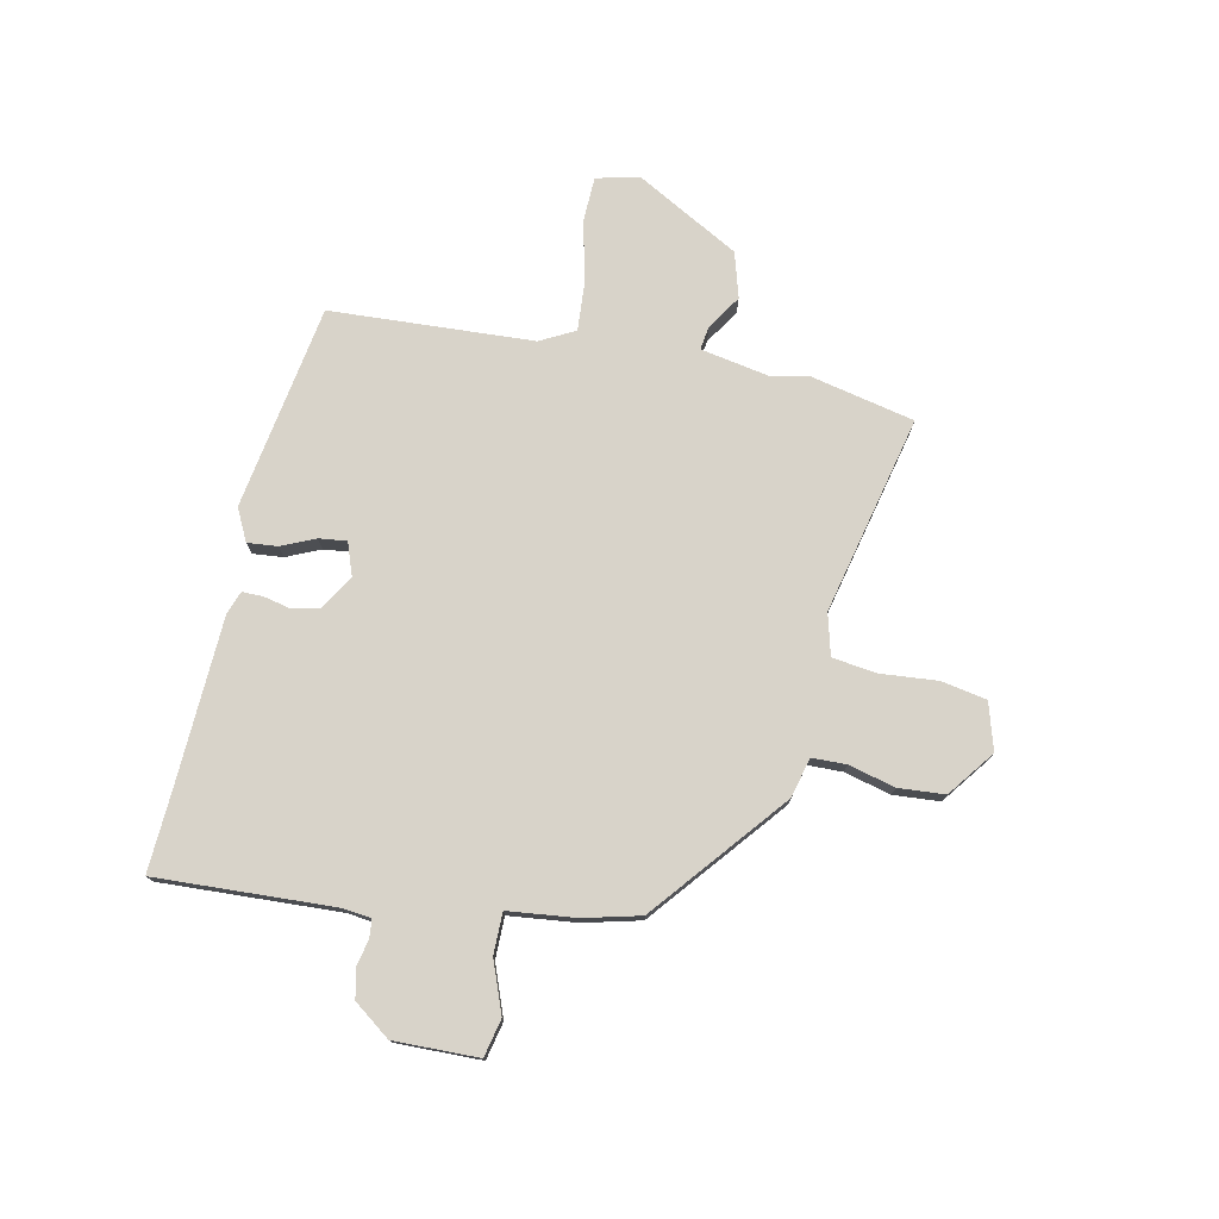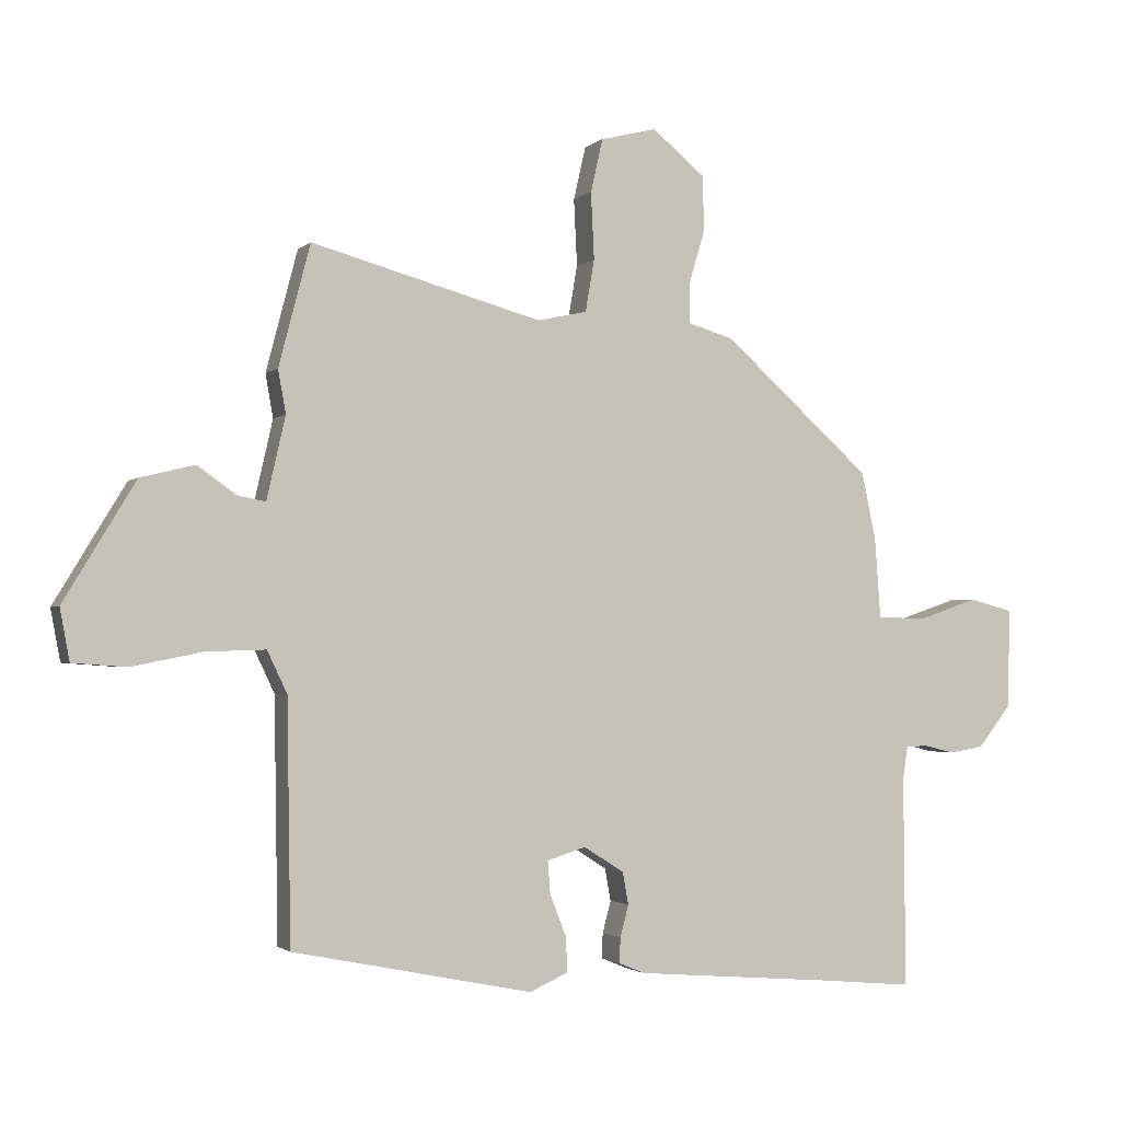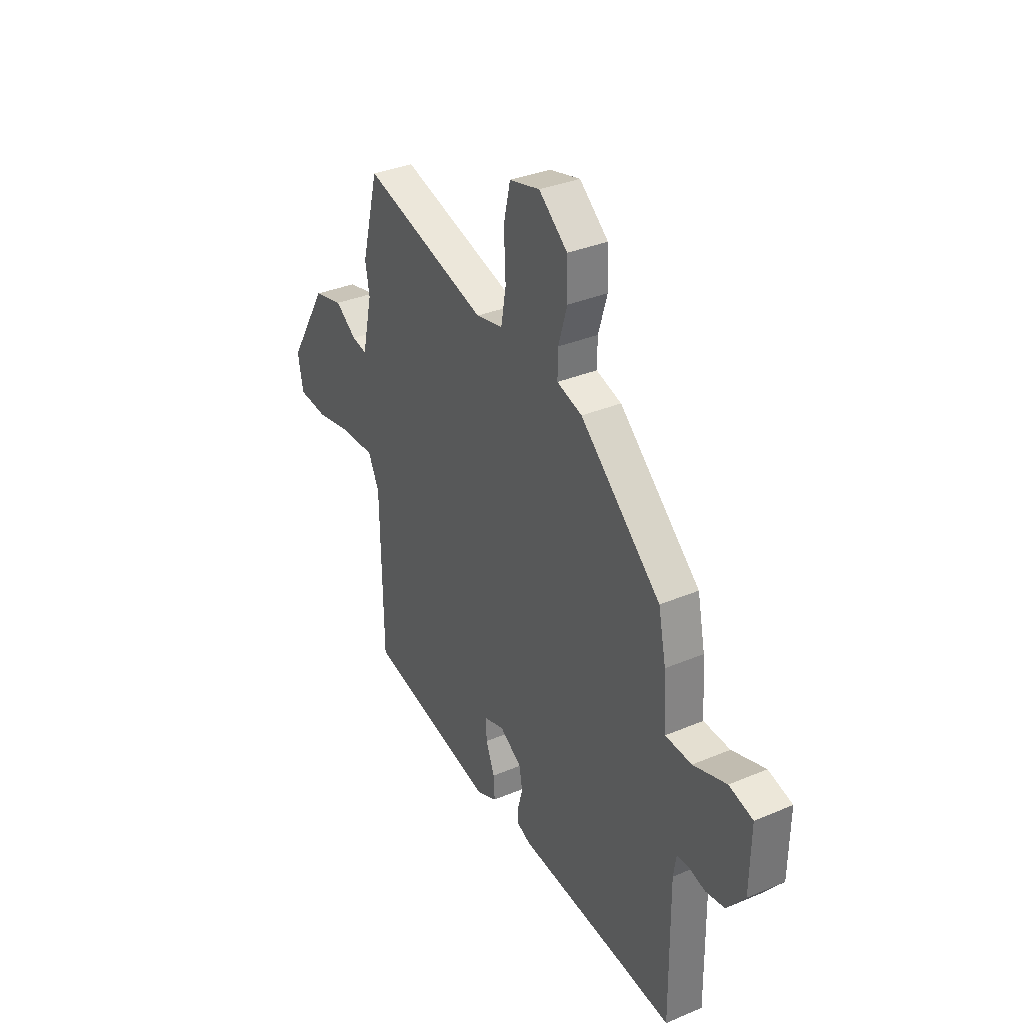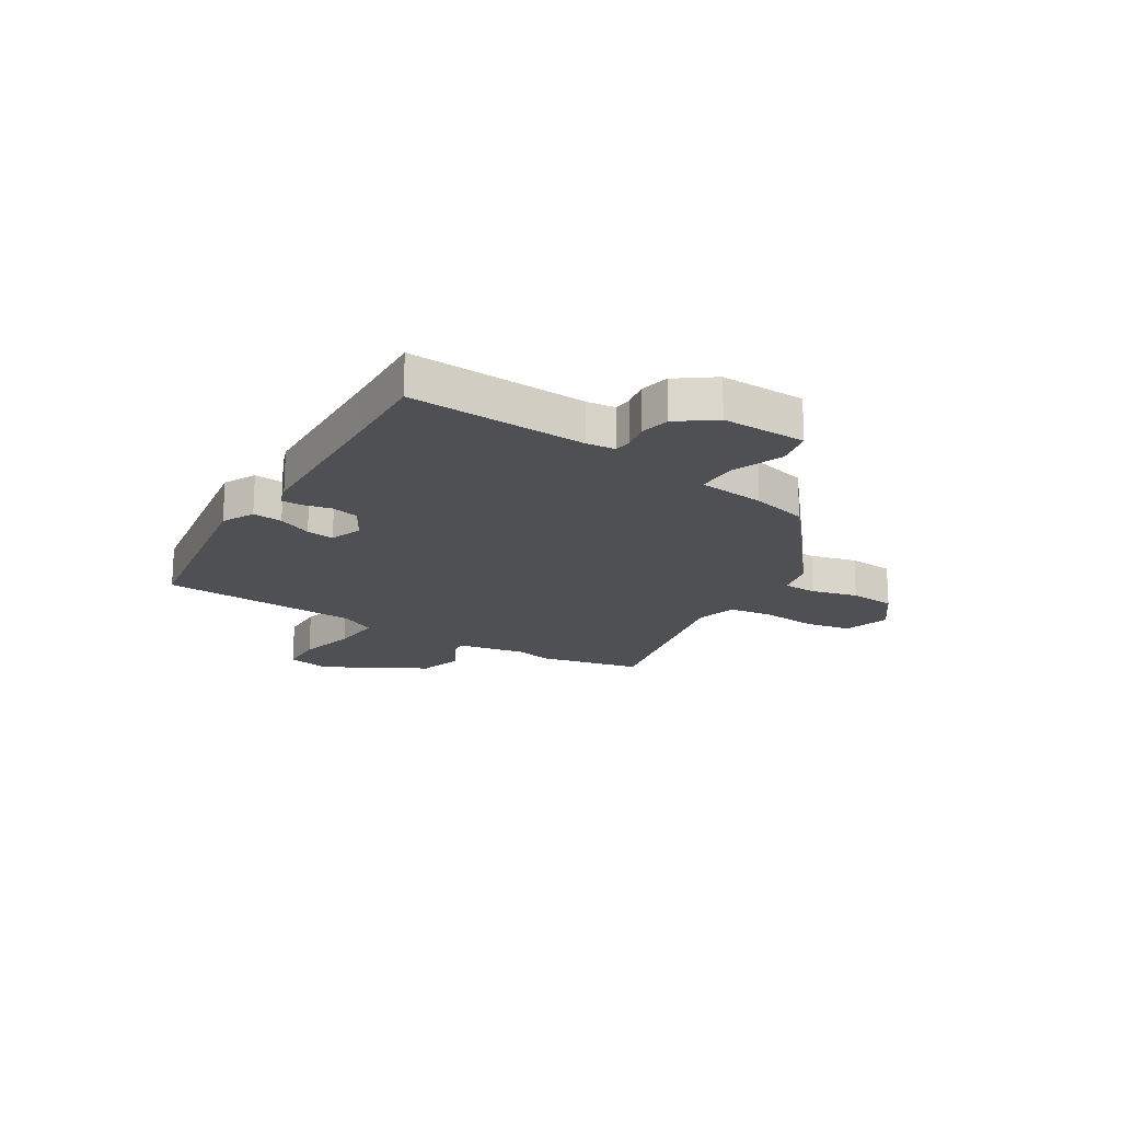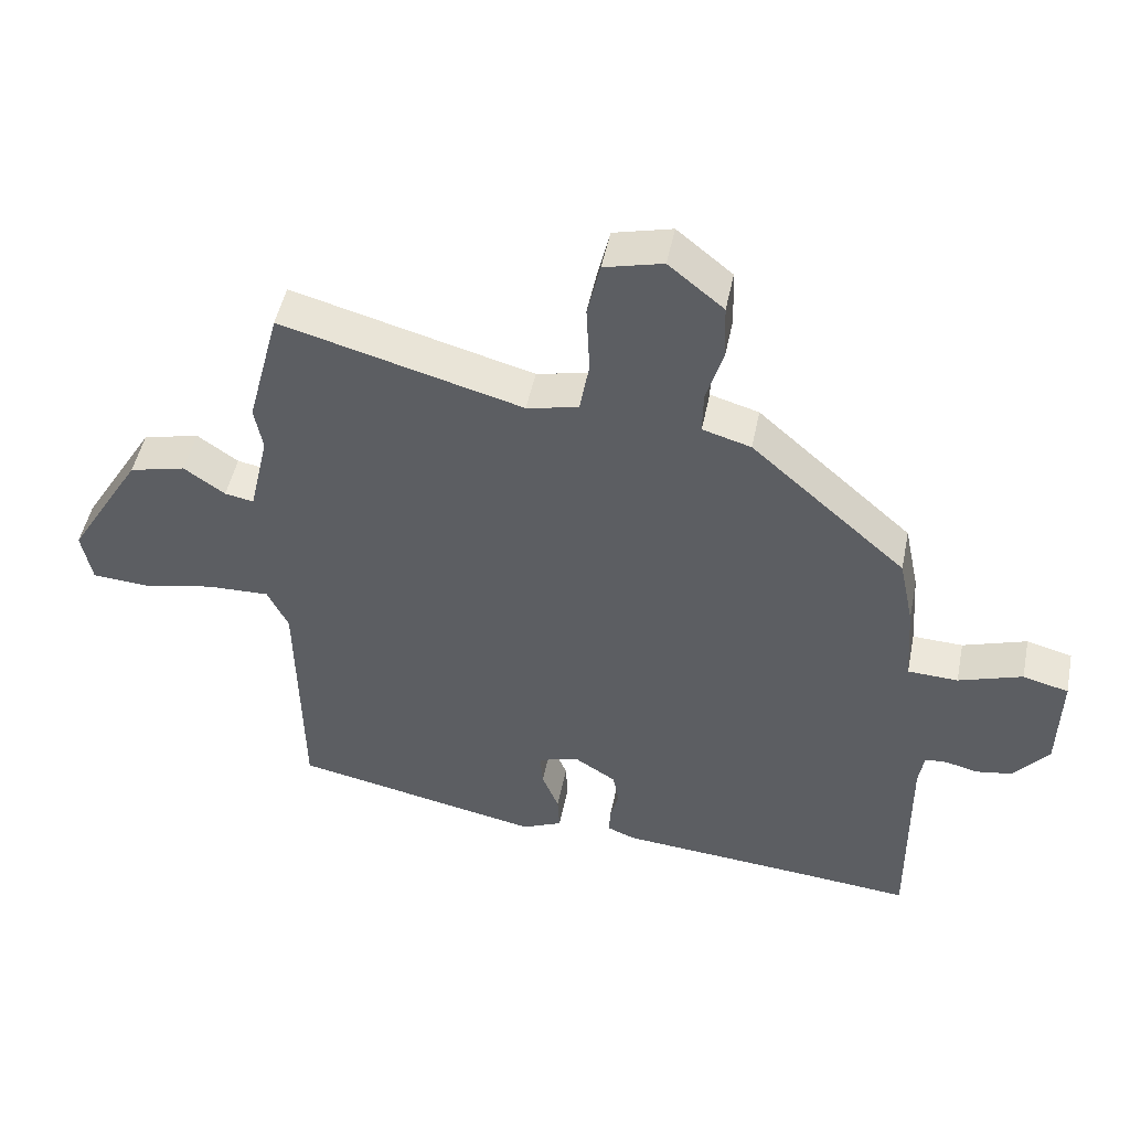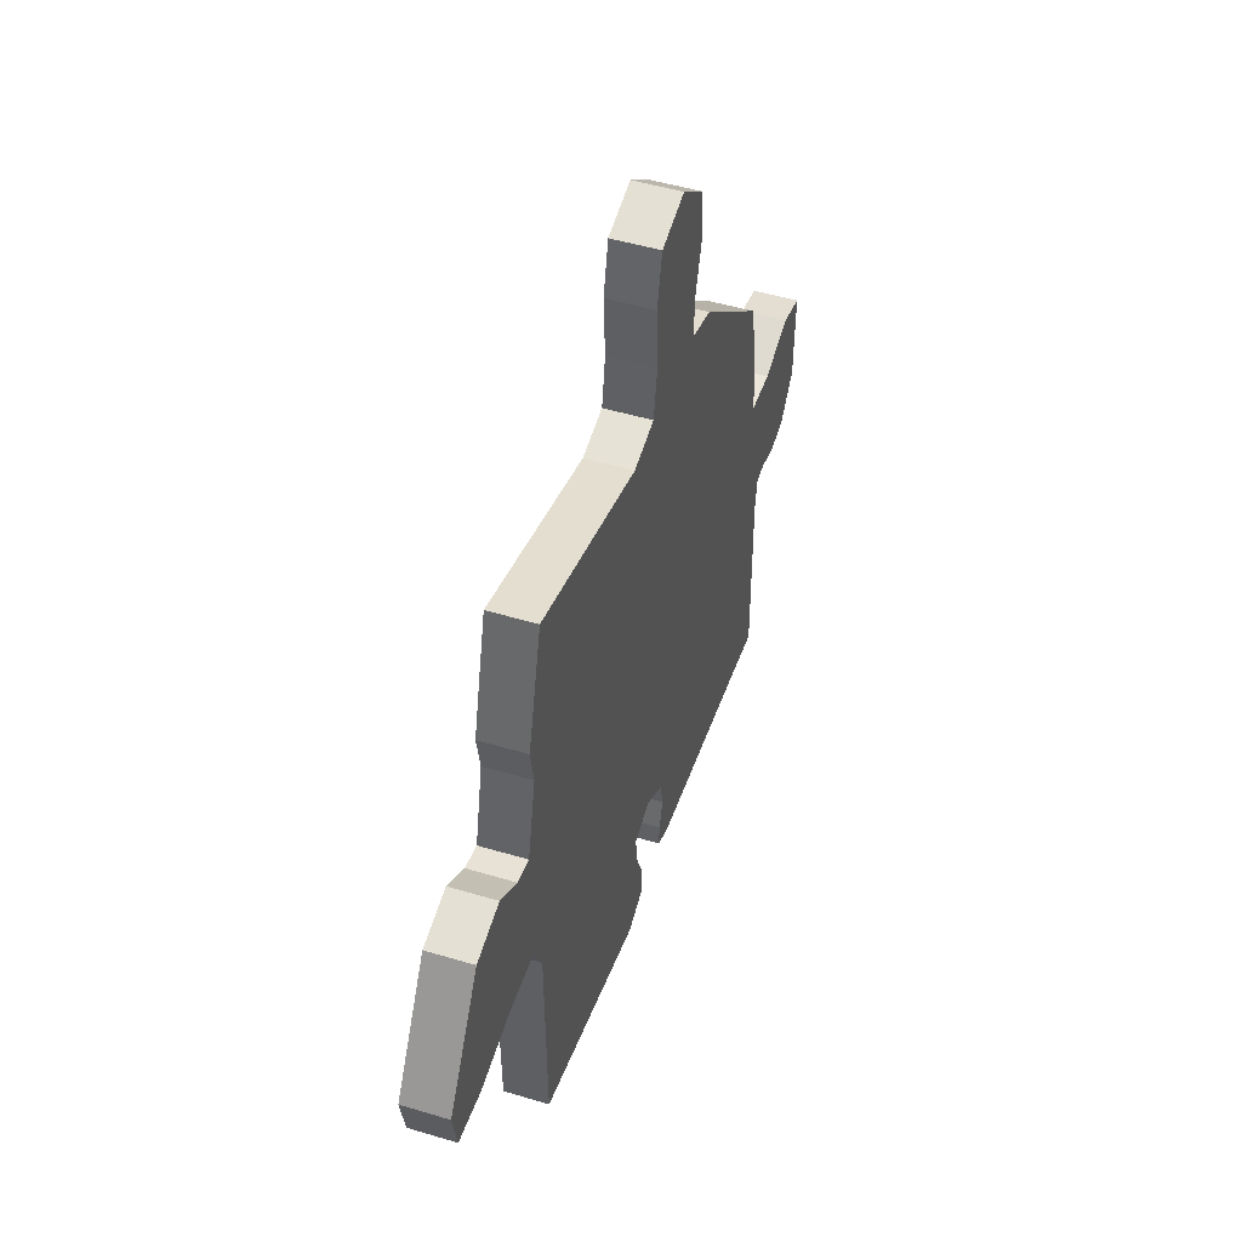
<metadata>
{"format":"obj","ext":"obj","renderer":"f3d","projection":"perspective","resolution":1024,"background":"white","views":[{"elev":76.0,"azim":-80.3,"up":"+Y"},{"elev":-2.1,"azim":158.3,"up":"+Z"},{"elev":34.3,"azim":-119.6,"up":"+Z"},{"elev":-18.6,"azim":-124.2,"up":"+Y"},{"elev":48.7,"azim":-168.6,"up":"+Z"},{"elev":49.5,"azim":108.3,"up":"+Z"}]}
</metadata>
<code>
v -0.447 0.07 0.313
v -0.216 0.07 0.518
v -0.144 0.07 0.539
v -0.145 0.07 0.602
v -0.17 0.07 0.686
v -0.167 0.07 0.771
v -0.085 0.07 0.838
v 0.002 0.07 0.816
v 0.021 0.07 0.733
v 0.016 0.07 0.629
v 0.03 0.07 0.548
v 0.107 0.07 0.531
v 0.466 0.07 0.629
v 0.515 0.07 0.441
v 0.503 0.07 0.374
v 0.532 0.07 0.246
v 0.575 0.07 0.254
v 0.636 0.07 0.297
v 0.72 0.07 0.276
v 0.831 0.07 0.092
v 0.816 0.07 0.012
v 0.732 0.07 0.006
v 0.623 0.07 0.028
v 0.53 0.07 0.031
v 0.499 0.07 -0.034
v 0.493 0.07 -0.407
v 0.12 0.07 -0.483
v 0.06 0.07 -0.456
v 0.063 0.07 -0.401
v 0.088 0.07 -0.338
v 0.092 0.07 -0.287
v 0.032 0.07 -0.268
v -0.031 0.07 -0.308
v -0.04 0.07 -0.358
v -0.027 0.07 -0.407
v -0.025 0.07 -0.446
v -0.066 0.07 -0.463
v -0.37 0.07 -0.488
v -0.521 0.07 -0.502
v -0.518 0.07 -0.176
v -0.526 0.07 -0.124
v -0.559 0.07 -0.122
v -0.607 0.07 -0.134
v -0.661 0.07 -0.125
v -0.713 0.07 -0.06
v -0.716 0.07 0.095
v -0.648 0.07 0.113
v -0.553 0.07 0.081
v -0.478 0.07 0.084
v -0.469 0.07 0.208
v -0.447 0 0.313
v -0.216 0 0.518
v -0.144 0 0.539
v -0.145 0 0.602
v -0.17 0 0.686
v -0.167 0 0.771
v -0.085 0 0.838
v 0.002 0 0.816
v 0.021 0 0.733
v 0.016 0 0.629
v 0.03 0 0.548
v 0.107 0 0.531
v 0.466 0 0.629
v 0.515 0 0.441
v 0.503 0 0.374
v 0.532 0 0.246
v 0.575 0 0.254
v 0.636 0 0.297
v 0.72 0 0.276
v 0.831 0 0.092
v 0.816 0 0.012
v 0.732 0 0.006
v 0.623 0 0.028
v 0.53 0 0.031
v 0.499 0 -0.034
v 0.493 0 -0.407
v 0.12 0 -0.483
v 0.06 0 -0.456
v 0.063 0 -0.401
v 0.088 0 -0.338
v 0.092 0 -0.287
v 0.032 0 -0.268
v -0.031 0 -0.308
v -0.04 0 -0.358
v -0.027 0 -0.407
v -0.025 0 -0.446
v -0.066 0 -0.463
v -0.37 0 -0.488
v -0.521 0 -0.502
v -0.518 0 -0.176
v -0.526 0 -0.124
v -0.559 0 -0.122
v -0.607 0 -0.134
v -0.661 0 -0.125
v -0.713 0 -0.06
v -0.716 0 0.095
v -0.648 0 0.113
v -0.553 0 0.081
v -0.478 0 0.084
v -0.469 0 0.208
f 1 2 3
f 50 1 3
f 49 50 3
f 46 47 48
f 45 46 48
f 44 45 48
f 43 44 48
f 42 43 48
f 41 42 48 49
f 40 41 49 3
f 38 39 40 3
f 36 37 38
f 35 36 38
f 34 35 38
f 33 34 38 3
f 28 29 30
f 27 28 30
f 26 27 30
f 25 26 30
f 24 25 30 31
f 21 22 23
f 20 21 23
f 19 20 23
f 18 19 23
f 17 18 23
f 16 17 23 24
f 24 31 32
f 16 24 32
f 15 16 32
f 15 32 33
f 14 15 33
f 13 14 33
f 12 13 33
f 8 9 10
f 7 8 10
f 6 7 10
f 5 6 10
f 4 5 10
f 3 4 10 11
f 3 11 12 33
f 53 52 51
f 53 51 100
f 53 100 99
f 98 97 96
f 98 96 95
f 98 95 94
f 98 94 93
f 98 93 92
f 99 98 92 91
f 53 99 91 90
f 53 90 89 88
f 88 87 86
f 88 86 85
f 88 85 84
f 53 88 84 83
f 80 79 78
f 80 78 77
f 80 77 76
f 80 76 75
f 81 80 75 74
f 73 72 71
f 73 71 70
f 73 70 69
f 73 69 68
f 73 68 67
f 74 73 67 66
f 82 81 74
f 82 74 66
f 82 66 65
f 83 82 65
f 83 65 64
f 83 64 63
f 83 63 62
f 60 59 58
f 60 58 57
f 60 57 56
f 60 56 55
f 60 55 54
f 61 60 54 53
f 83 62 61 53
f 1 51 52 2
f 2 52 53 3
f 3 53 54 4
f 4 54 55 5
f 5 55 56 6
f 6 56 57 7
f 7 57 58 8
f 8 58 59 9
f 9 59 60 10
f 10 60 61 11
f 11 61 62 12
f 12 62 63 13
f 13 63 64 14
f 14 64 65 15
f 15 65 66 16
f 16 66 67 17
f 17 67 68 18
f 18 68 69 19
f 19 69 70 20
f 20 70 71 21
f 21 71 72 22
f 22 72 73 23
f 23 73 74 24
f 24 74 75 25
f 25 75 76 26
f 26 76 77 27
f 27 77 78 28
f 28 78 79 29
f 29 79 80 30
f 30 80 81 31
f 31 81 82 32
f 32 82 83 33
f 33 83 84 34
f 34 84 85 35
f 35 85 86 36
f 36 86 87 37
f 37 87 88 38
f 38 88 89 39
f 39 89 90 40
f 40 90 91 41
f 41 91 92 42
f 42 92 93 43
f 43 93 94 44
f 44 94 95 45
f 45 95 96 46
f 46 96 97 47
f 47 97 98 48
f 48 98 99 49
f 49 99 100 50
f 50 100 51 1

</code>
